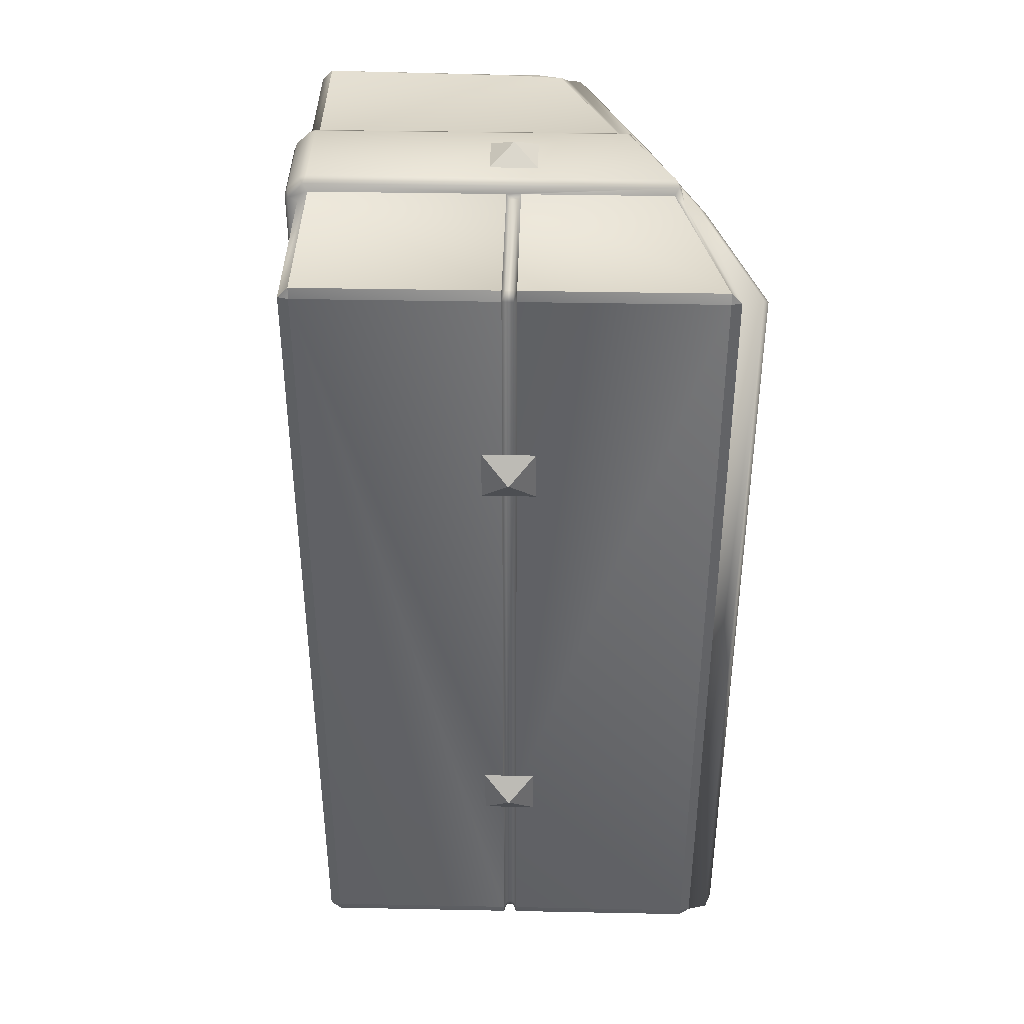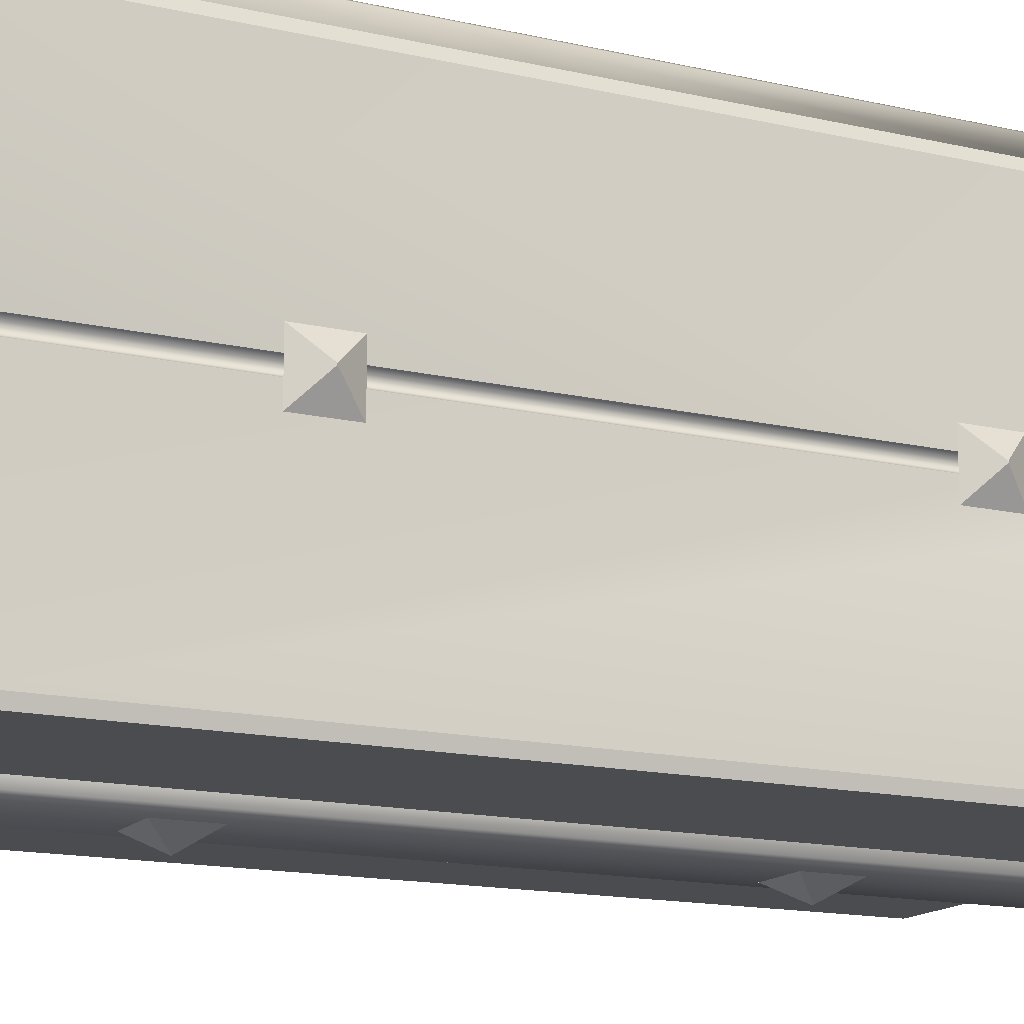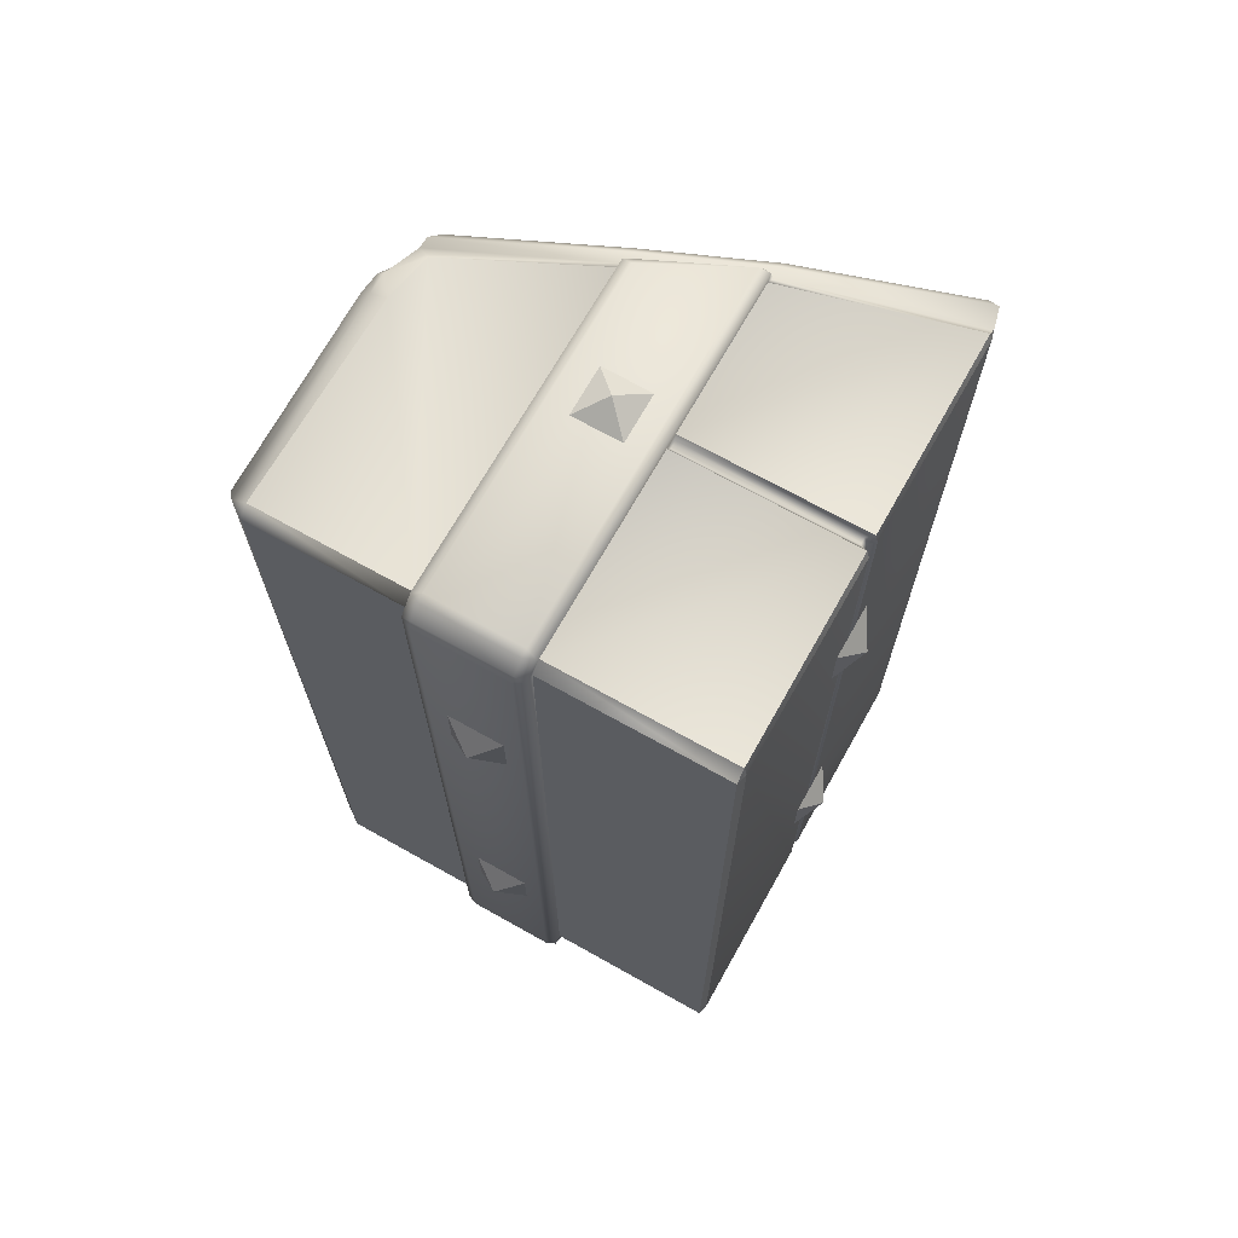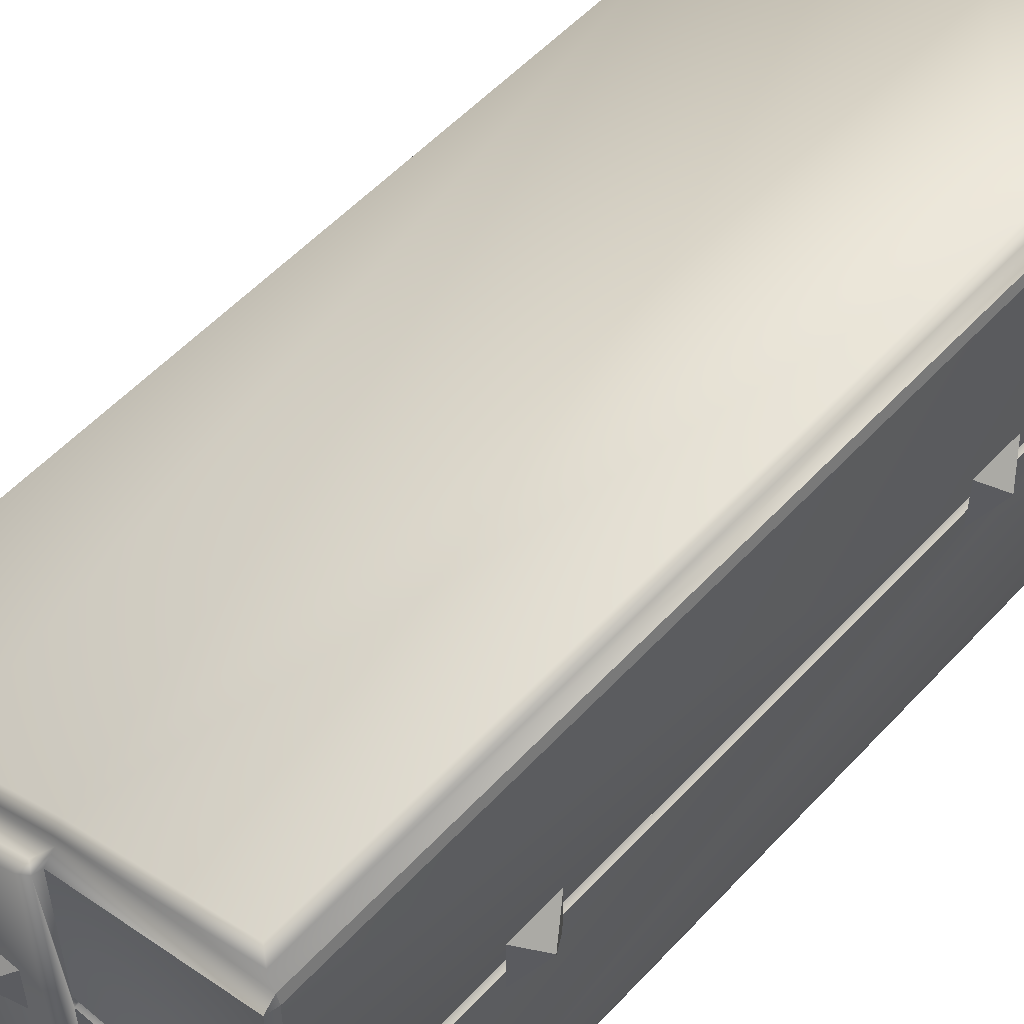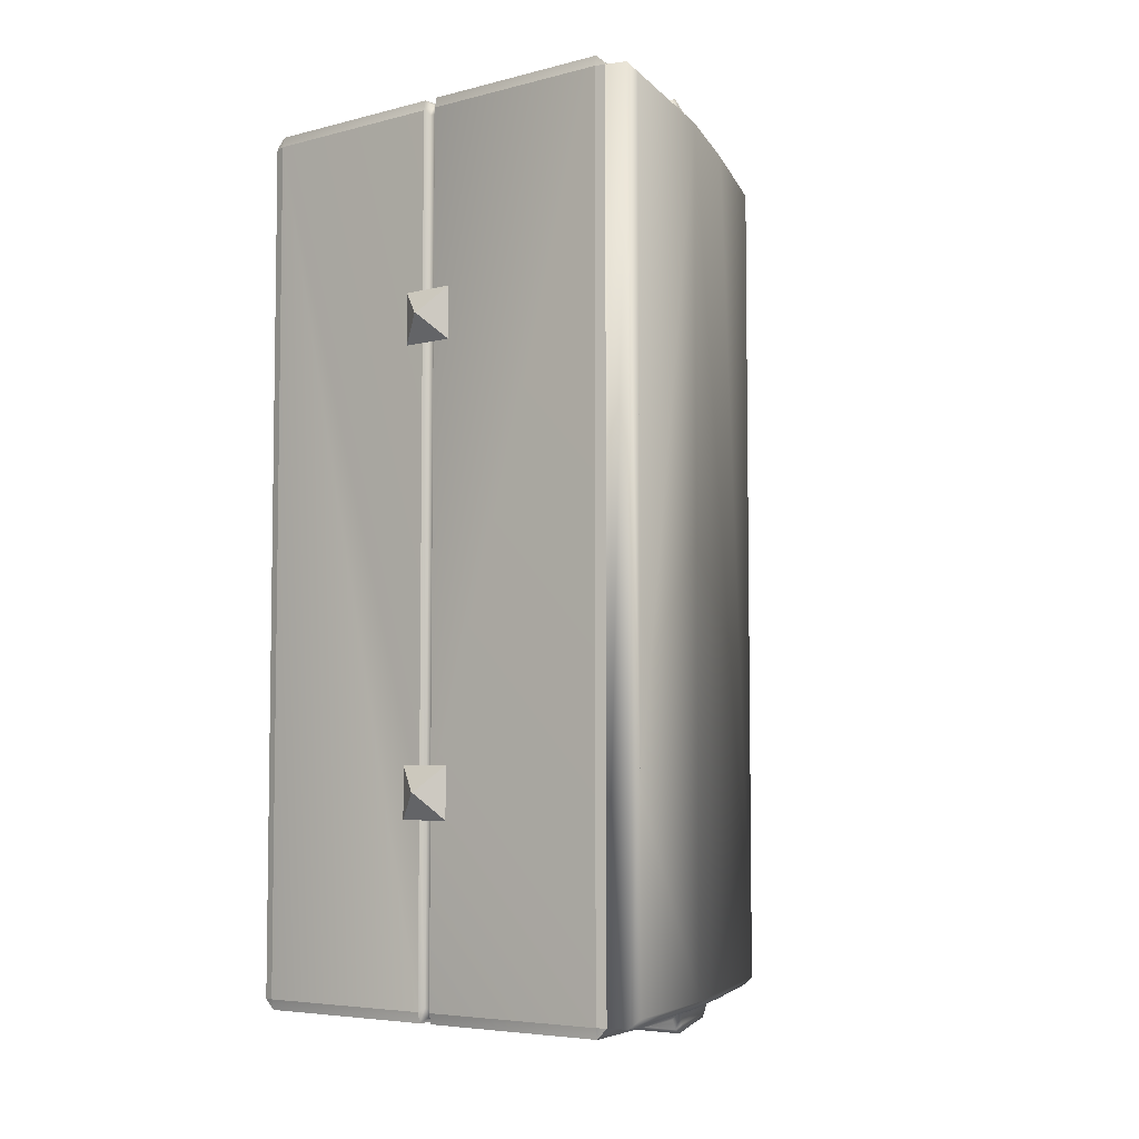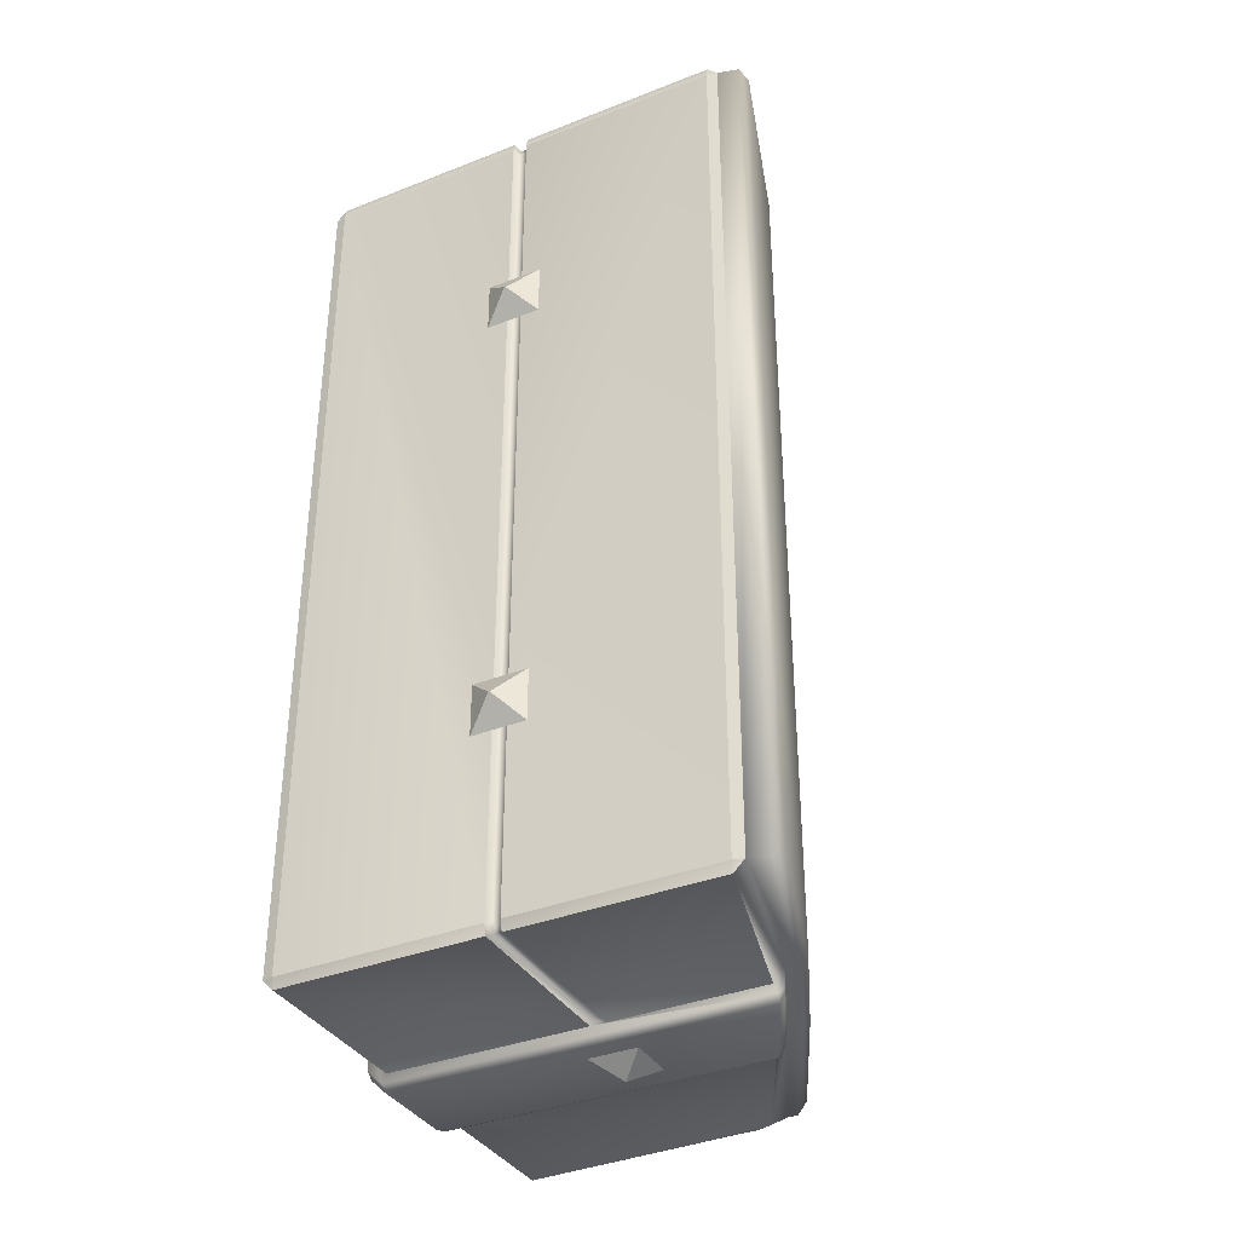
<metadata>
{"format":"obj","ext":"obj","renderer":"f3d","projection":"perspective","resolution":1024,"background":"white","views":[{"elev":39.5,"azim":91.4,"up":"+Z"},{"elev":-15.1,"azim":63.7,"up":"+Y"},{"elev":69.5,"azim":29.3,"up":"+Z"},{"elev":54.2,"azim":41.6,"up":"+Y"},{"elev":-5.6,"azim":128.8,"up":"+Z"},{"elev":-36.1,"azim":117.2,"up":"+Z"}]}
</metadata>
<code>
o Cube.010_Cube.117
v -0.4259 0.1012 -0.47
v -0.4471 0 -0.4643
v -0.1233 0.247 -0.47
v -0.4841 0.047 -0.447
v -0.4558 0.12 -0.447
v -0.1233 0.27 -0.447
v -0.1083 0.2699 -0.478
v 0.09946 0.3627 -0.478
v -0.1233 0.2553 -0.4899
v -0.1266 0.2952 -0.447
v -0.4549 0.145 -0.447
v 0.1144 0.37 -0.447
v 0.1144 0.3553 -0.4899
v 0.1144 0.347 -0.47
v 0.4943 0.4463 -0.47
v 0.1141 0.3964 -0.447
v 0.4943 0.4693 -0.447
v 0.5 0.447 -0.447
v 0.4943 0.4693 1.447
v 0.4828 0.5134 -0.447
v 0.4828 0.5134 1.447
v 0.4609 0.5258 -0.4289
v 0.1139 0.4156 -0.4289
v 0.4609 0.5258 -0.004669
v 0.4609 0.5258 0.004669
v 0.4609 0.5258 1.429
v 0.1141 0.3964 1.447
v 0.1139 0.4156 1.429
v -0.129 0.3136 1.429
v -0.4412 0.1707 1.429
v -0.1266 0.2952 1.447
v 0.1144 0.37 1.447
v -0.1233 0.27 1.447
v -0.4549 0.145 1.447
v -0.4558 0.12 1.447
v -0.4259 0.1012 1.47
v -0.4841 0.047 1.447
v -0.4607 0.1056 1.43
v -0.5 0.047 1.43
v -0.4607 0.1056 -0.4297
v -0.5 0.047 -0.4297
v -0.5052 0 -0.4297
v -0.4841 0 -0.447
v -0.4841 -0.447 -0.447
v -0.4511 -0.447 -0.47
v -0.5 -0.4297 -0.4297
v -0.5 -0.4297 1.43
v -0.5052 -0 1.43
v -0.4841 -0 1.447
v -0.4841 -0.447 1.447
v -0.4511 -0.47 1.447
v -0.4511 -0.447 1.47
v -0.4841 -0.447 0.004669
v -0.1233 -0.447 1.47
v -0.4471 -0 1.464
v -0.1233 -0.47 1.447
v -0.1233 -0.47 -0.447
v -0.1233 -0.4553 1.49
v -0.1233 -0.4899 1.455
v -0.1024 -0.4928 1.466
v -0.1024 -0.4998 1.449
v -0.1024 -0.4663 1.493
v -0.1233 -0.4899 -0.4553
v -0.1233 -0.447 -0.47
v -0.1024 -0.4998 -0.4495
v -0.1024 -0.4928 -0.4663
v -0.1024 -0.4663 -0.4928
v -0.1233 -0.4553 -0.4899
v -0.1024 -0.4495 -0.4998
v -0.1024 0.2495 -0.4998
v -0.1207 0 -0.4704
v 0.09347 -0.4495 -0.4998
v 0.09347 0.3495 -0.4998
v 0.1144 -0.4553 -0.4899
v 0.1144 -0.47 -0.447
v 0.1144 -0.447 -0.47
v 0.09347 -0.4663 -0.4928
v 0.1144 -0.4899 -0.4553
v 0.1144 -0.01576 -0.47
v 0.4943 -0.01576 -0.47
v 0.1144 0.01576 -0.47
v 0.1177 -0.008334 -0.4587
v 0.4788 -0.008327 -0.4604
v 0.1177 0.008334 -0.4587
v 0.4787 0.008334 -0.4604
v 0.4943 0.01576 -0.47
v 0.4869 0.008334 -0.4379
v 0.4869 0.008334 1.438
v 0.4869 -0.008334 -0.4379
v 0.5 0.01576 -0.447
v 0.5 0.01576 -0.004669
v 0.5 0.01576 0.004669
v 0.5 0.01576 1.447
v 0.5 0.447 1.447
v 0.4943 0.01576 1.47
v 0.1144 0.01576 1.47
v 0.4943 0.4463 1.47
v 0.4787 0.008329 1.46
v 0.1177 0.008334 1.459
v 0.4788 -0.008334 1.46
v 0.4943 -0.01576 1.47
v 0.1177 -0.008334 1.459
v 0.4869 -0.008334 1.438
v 0.5 -0.01576 1.447
v 0.5 -0.447 1.447
v 0.5 -0.01576 0.004669
v 0.5 -0.01576 -0.004669
v 0.5 -0.01576 -0.447
v 0.5 -0.447 -0.447
v 0.4943 -0.447 -0.47
v 0.4943 -0.47 -0.447
v 0.4943 -0.47 1.447
v 0.1144 -0.47 1.447
v 0.4943 -0.447 1.47
v 0.1144 -0.447 1.47
v 0.1144 -0.01576 1.47
v 0.1144 -0.4899 1.455
v 0.1144 -0.4553 1.49
v 0.09347 -0.4663 1.493
v 0.09347 -0.4495 1.5
v 0.09347 -0.4928 1.466
v 0.1144 0.3553 1.49
v 0.09347 0.3495 1.5
v 0.1144 0.347 1.47
v 0.09946 0.3627 1.478
v -0.1083 0.2699 1.478
v -0.1024 0.2495 1.5
v -0.1233 0.2553 1.49
v -0.1233 0.247 1.47
v -0.1207 -0 1.47
v -0.1024 -0.4495 1.5
v 0.09347 -0.4998 1.449
v 0.09347 -0.4998 -0.4495
v 0.09347 -0.4928 -0.4663
v -0.4511 -0.47 -0.447
v -0.4412 0.1707 -0.4289
v -0.129 0.3136 -0.4289
v -0.059 -0.06053 -0.46
v -0.059 -0.06053 -0.4957
v -0.059 0.05747 -0.46
v 0.059 -0.06053 -0.46
v 0.059 0.05747 -0.46
v 0.059 -0.06053 -0.4957
v 0 -0.001533 -0.5345
v 0.059 0.05747 -0.4957
v -0.059 0.05747 -0.4957
v 0 -0.001533 1.535
v -0.059 -0.06053 1.496
v -0.059 0.05747 1.496
v 0.059 0.05747 1.496
v 0.059 -0.06053 1.496
v 0.059 -0.06053 1.46
v -0.059 -0.06053 1.46
v 0.059 0.05747 1.46
v -0.059 0.05747 1.46
v 0.5383 -0.002974 -0
v 0.5004 0.05747 -0.05652
v 0.5004 -0.06053 -0.05652
v 0.5004 -0.06053 0.05652
v 0.5004 0.05747 0.05652
v 0.5383 -9e-05 -0
v 0.5383 -0.002974 1
v 0.5004 0.05747 0.9435
v 0.5004 -0.06053 0.9435
v 0.5004 -0.06053 1.057
v 0.5004 0.05747 1.057
v 0.5383 -9e-05 1
v -0.002974 -0.5383 -0
v 0.05747 -0.5004 -0.05652
v -0.06053 -0.5004 -0.05652
v -0.06053 -0.5004 0.05652
v 0.05747 -0.5004 0.05652
v -9e-05 -0.5383 -0
v -0.002974 -0.5383 1
v 0.05747 -0.5004 0.9435
v -0.06053 -0.5004 0.9435
v -0.06053 -0.5004 1.057
v 0.05747 -0.5004 1.057
v -9e-05 -0.5383 1
f 1 3 71 64 45 2
f 18 15 17
f 94 18 17 19
f 54 130 129 36 55 52
f 56 51 135 57
f 79 80 110 76
f 92 91 90 18 94 93
f 18 90 86 15
f 93 94 97 95
f 96 95 97 124
f 105 109 108 107 106 104
f 105 104 101 114
f 108 109 110 80
f 109 105 112 111
f 109 111 110
f 113 75 111 112
f 105 114 112
f 115 114 101 116
f 94 19 97
f 14 15 86 81
f 138 140 146 139
f 141 138 139 143
f 142 140 138 141
f 142 141 143 145
f 144 143 139
f 144 145 143
f 140 142 145 146
f 144 146 145
f 144 139 146
f 147 149 148
f 147 148 151
f 147 150 149
f 147 151 150
f 151 152 154 150
f 148 153 152 151
f 152 153 155 154
f 150 154 155 149
f 149 155 153 148
f 156 158 157
f 156 157 161
f 156 159 158
f 160 159 156
f 160 156 161
f 157 160 161
f 160 157 158 159
f 162 164 163
f 162 163 167
f 162 165 164
f 166 165 162
f 166 162 167
f 163 166 167
f 166 163 164 165
f 168 170 169
f 168 169 173
f 168 171 170
f 172 171 168
f 172 168 173
f 169 172 173
f 172 169 170 171
f 174 176 175
f 174 175 179
f 174 177 176
f 178 177 174
f 178 174 179
f 175 178 179
f 178 175 176 177
f 4 1 2
f 6 3 1
f 4 5 1
f 6 1 5
f 6 8 7
f 6 7 9
f 6 12 8
f 6 5 11
f 3 6 9
f 6 11 10
f 12 6 10
f 12 14 13
f 12 13 8
f 12 15 14
f 12 17 15
f 12 10 16
f 17 12 16
f 21 19 17 20
f 17 16 20
f 22 20 16
f 24 25 26 21 20 22
f 22 16 23
f 25 24 22 23 28 26
f 27 26 28
f 27 21 26
f 29 27 28
f 136 30 29 28 23 137
f 30 31 29
f 29 31 27
f 32 31 33
f 32 27 31
f 33 31 34
f 30 34 31
f 33 34 35
f 11 5 35 34
f 136 11 34 30
f 35 37 36
f 33 35 36
f 38 37 35
f 38 35 5 40
f 38 39 37
f 41 39 38 40
f 40 4 41
f 40 5 4
f 41 43 42
f 42 48 39 41
f 41 4 43
f 43 45 44
f 46 43 44
f 43 2 45
f 4 2 43
f 46 42 43
f 47 46 44 53 50
f 48 42 46 47
f 47 49 48
f 47 50 49
f 51 52 50
f 51 50 53 44 135
f 49 50 52
f 56 54 52
f 49 52 55
f 56 52 51
f 59 56 57 63
f 56 58 54
f 56 59 58
f 60 59 61
f 62 59 60
f 65 61 59 63
f 62 58 59
f 64 63 57
f 64 68 63
f 65 63 66
f 63 67 66
f 63 68 67
f 69 67 68
f 70 69 68
f 70 68 9
f 71 9 68
f 68 64 71
f 71 3 9
f 72 70 73
f 72 69 70
f 73 70 7
f 70 9 7
f 74 72 73
f 13 73 8
f 74 73 13
f 73 7 8
f 75 74 76
f 75 78 74
f 79 76 74
f 77 72 74
f 77 74 78
f 74 13 79
f 82 83 80 79
f 13 81 79
f 82 79 81 84
f 82 84 85 83
f 86 85 84 81
f 87 89 83 85
f 90 87 85 86
f 88 103 89 87
f 88 87 90 91 92 93
f 88 93 95 98
f 99 98 95 96
f 99 102 100 98
f 103 88 98 100
f 101 100 102 116
f 104 103 100 101
f 89 103 104 106 107 108
f 89 108 80 83
f 75 76 110 111
f 112 114 115 113
f 118 115 116
f 115 117 113
f 115 118 117
f 118 120 119
f 118 119 121
f 120 118 122
f 118 121 117
f 122 118 116
f 120 122 123
f 125 123 122
f 124 32 122
f 96 124 122
f 32 125 122
f 116 96 122
f 33 125 32
f 33 126 125
f 123 125 126
f 126 128 127
f 123 126 127
f 33 128 126
f 33 129 128
f 128 129 130
f 58 127 128
f 130 58 128
f 130 54 58
f 33 36 129
f 127 120 123
f 127 131 120
f 58 131 127
f 62 131 58
f 131 62 119
f 131 119 120
f 32 124 97
f 121 62 60
f 132 121 60
f 121 119 62
f 132 117 121
f 78 117 132 133
f 132 60 61
f 65 133 132 61
f 134 78 133
f 65 134 133
f 66 77 134
f 65 66 134
f 77 78 134
f 75 113 117 78
f 99 96 116 102
f 32 97 19
f 13 14 81
f 66 67 77
f 72 77 67
f 72 67 69
f 135 45 64
f 135 64 57
f 135 44 45
f 37 55 36
f 37 49 55
f 39 48 49
f 39 49 37
f 19 27 32
f 10 136 137
f 10 11 136
f 137 16 10
f 137 23 16
f 19 21 27

</code>
